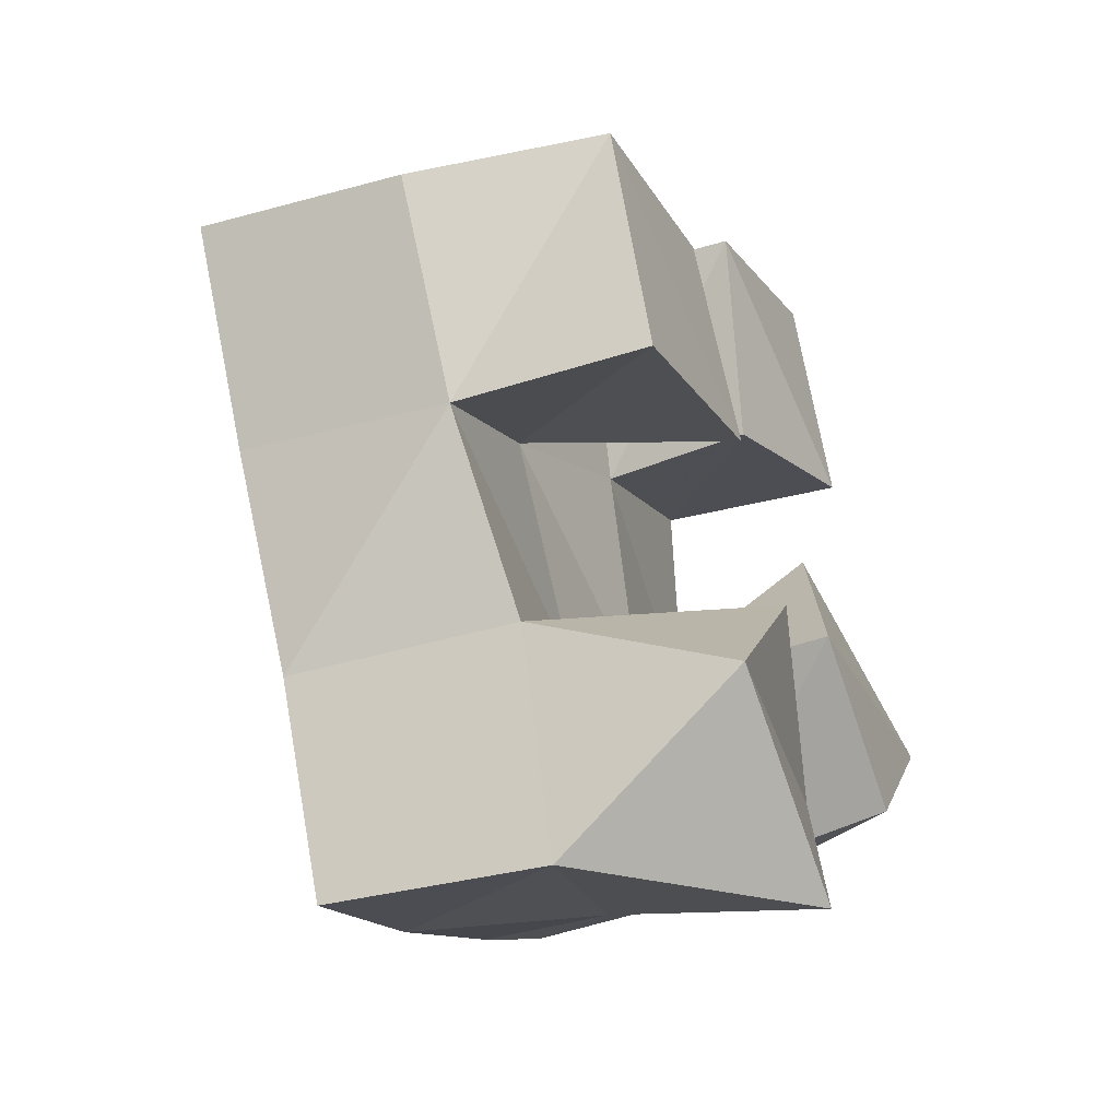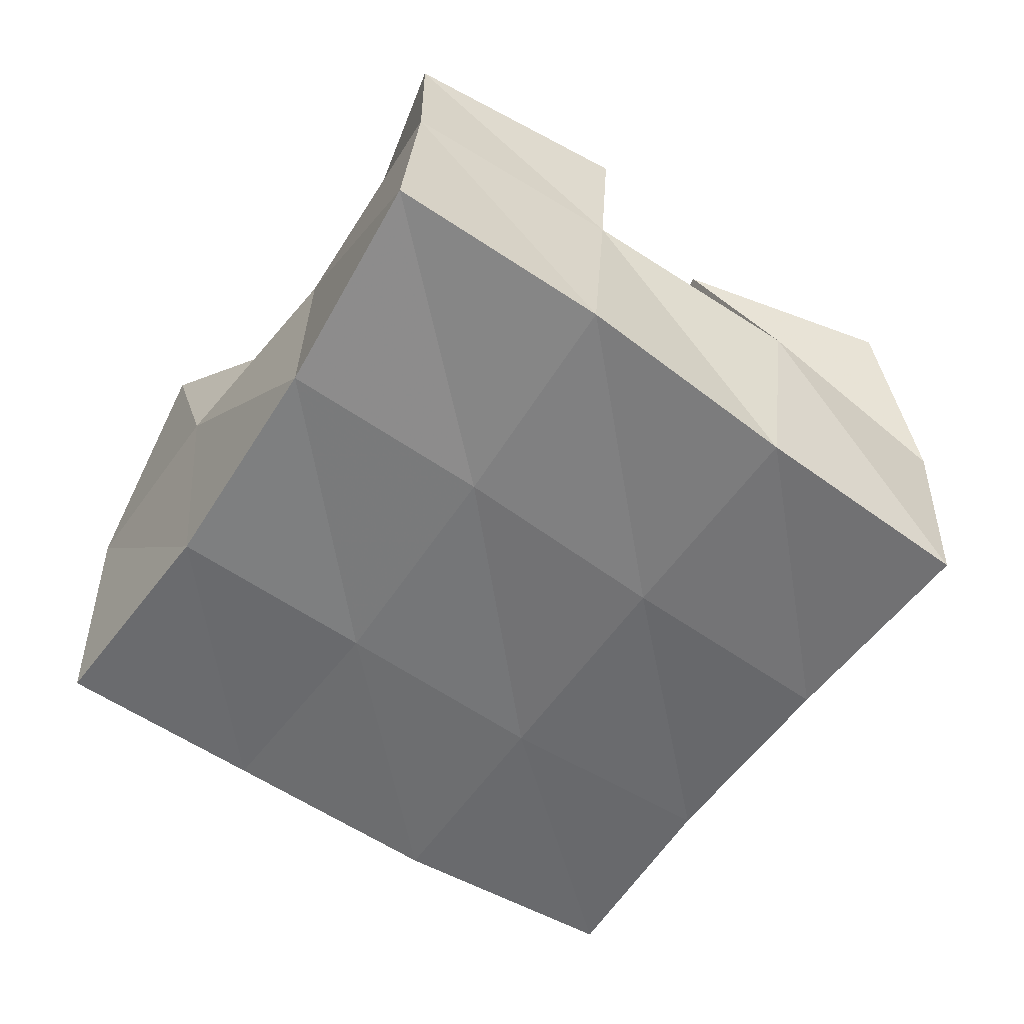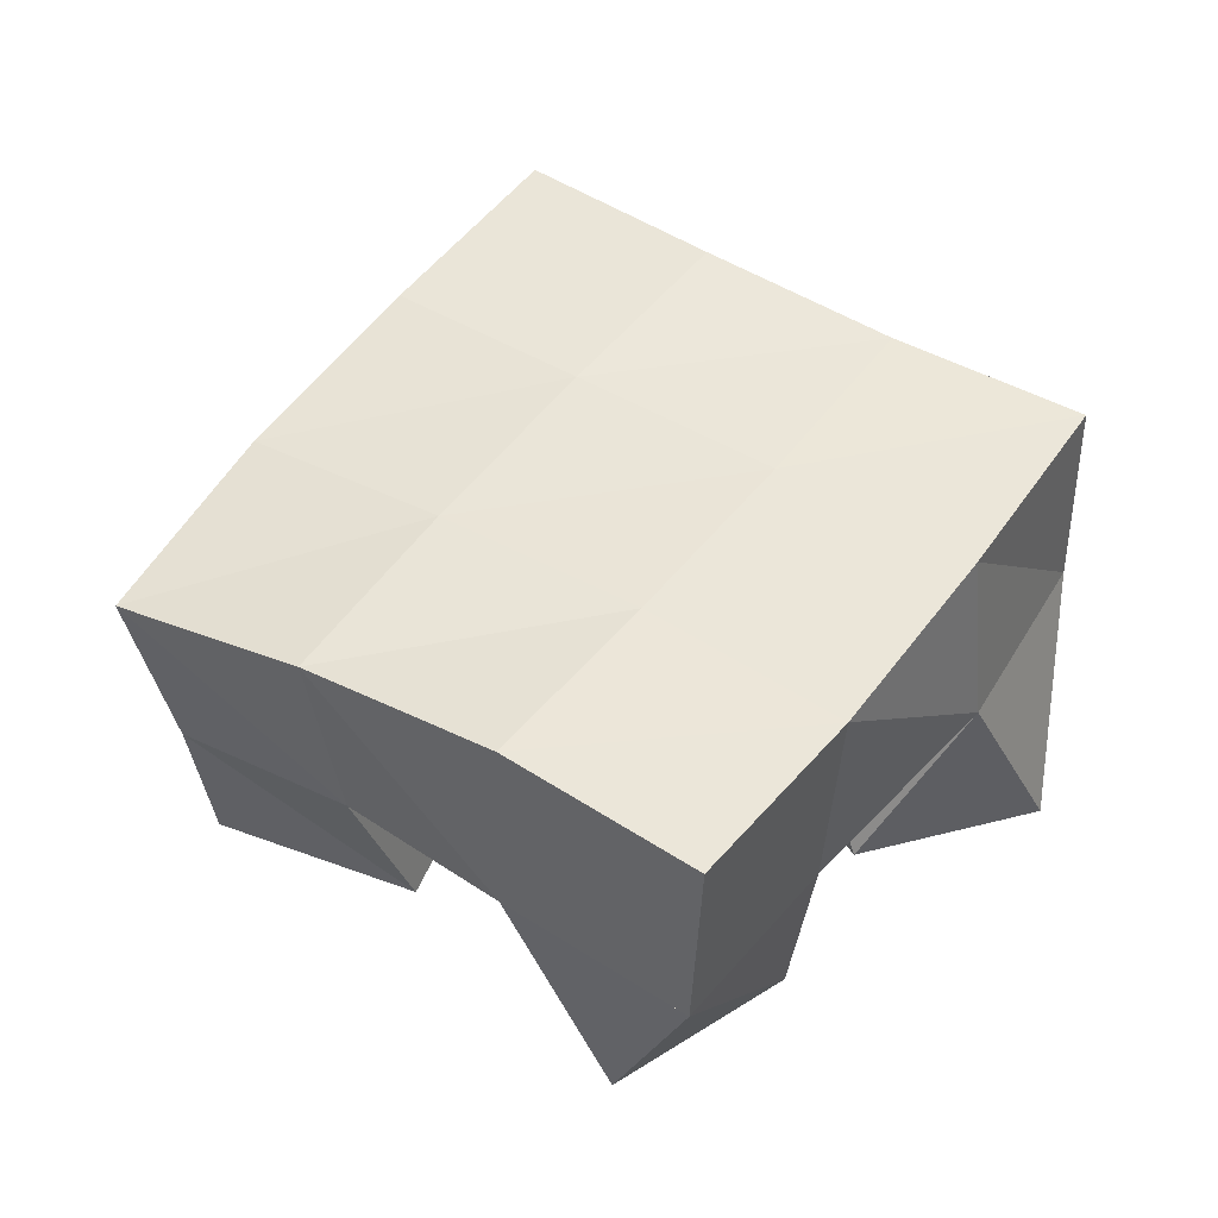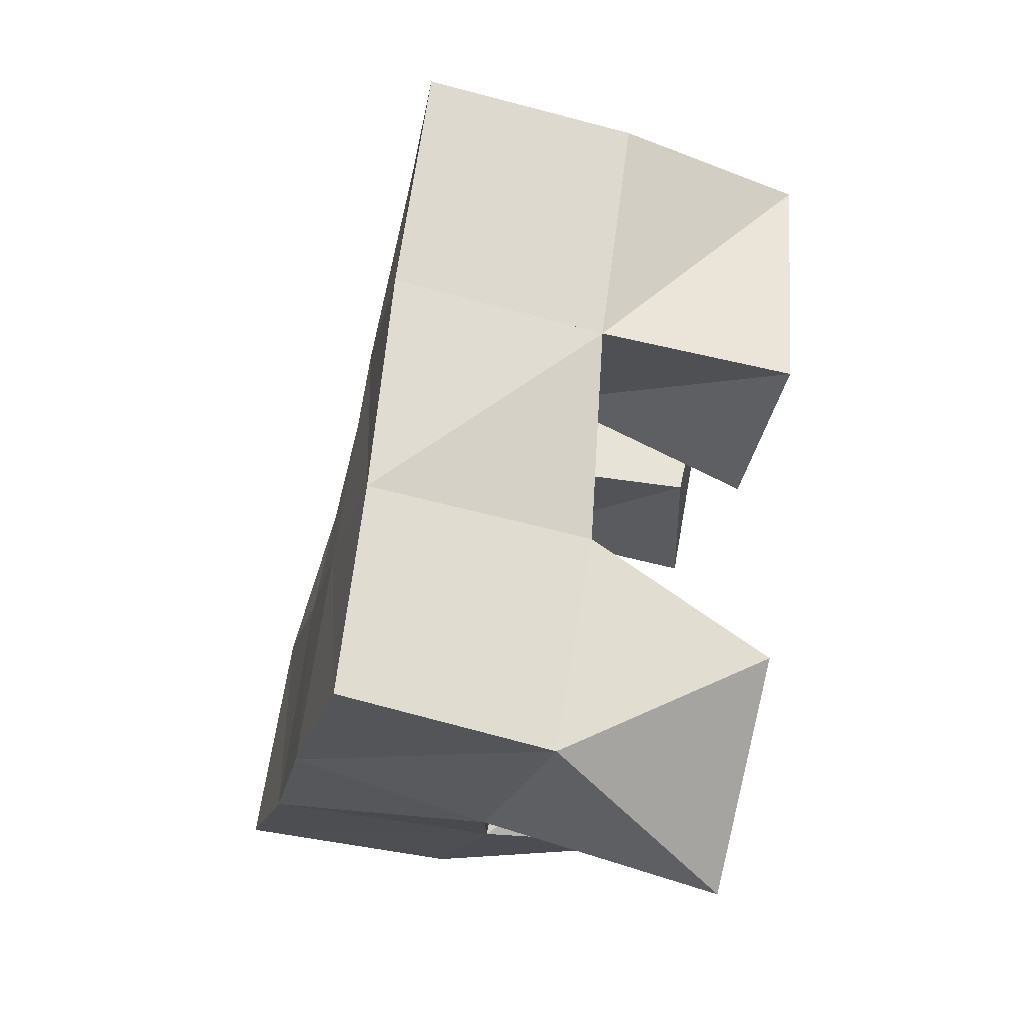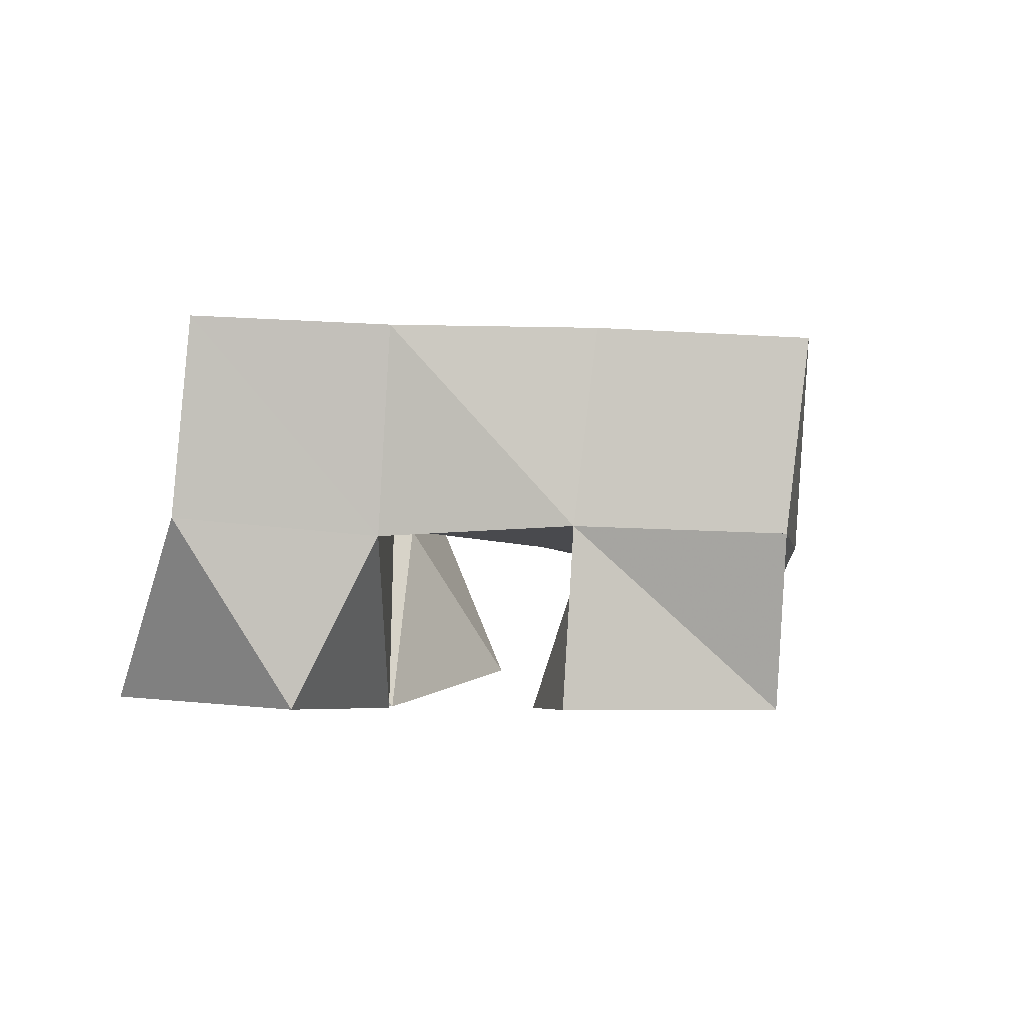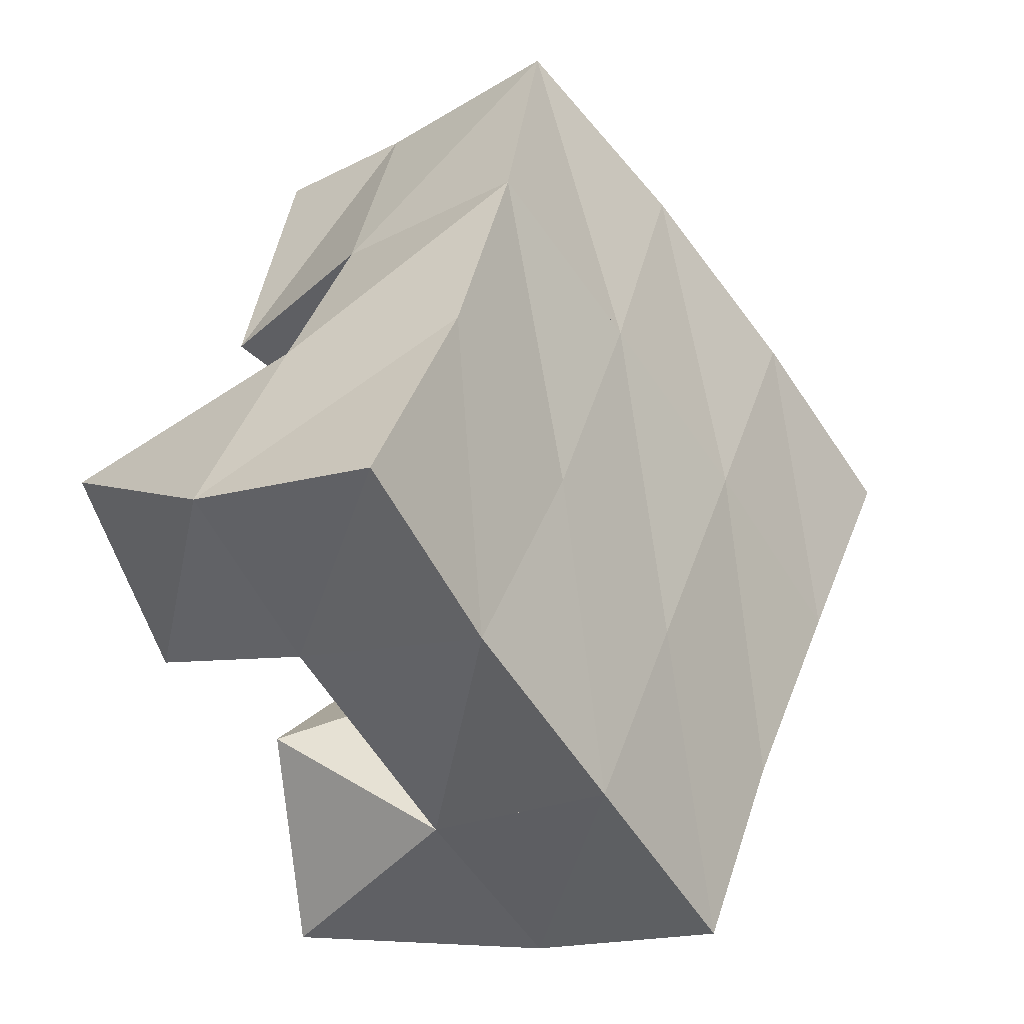
<metadata>
{"format":"obj","ext":"obj","renderer":"f3d","projection":"perspective","resolution":1024,"background":"white","views":[{"elev":-46.6,"azim":-64.7,"up":"+Z"},{"elev":37.0,"azim":-173.9,"up":"+Z"},{"elev":54.4,"azim":91.0,"up":"+Y"},{"elev":-53.4,"azim":-99.1,"up":"+Z"},{"elev":-4.4,"azim":-121.1,"up":"+Y"},{"elev":-15.1,"azim":132.8,"up":"+Z"}]}
</metadata>
<code>
v 2.869 0.103 -0.2439
v 2.829 0.1464 -0.2468
v 2.887 0.1124 -0.1979
v 2.875 0.1551 -0.2228
v 2.819 0.1 -0.2192
v 2.805 0.142 -0.2031
v 2.848 0.1 -0.1771
v 2.844 0.149 -0.178
v 2.851 0.1078 -0.1141
v 2.854 0.1433 -0.1092
v 2.892 0.1 -0.09506
v 2.895 0.1447 -0.08259
v 2.829 0.1007 -0.0702
v 2.827 0.1362 -0.06696
v 2.874 0.1 -0.04667
v 2.87 0.1339 -0.04177
v 2.778 0.1 -0.1672
v 2.775 0.144 -0.1661
v 2.827 0.1 -0.1455
v 2.816 0.1486 -0.1336
v 2.759 0.1 -0.1176
v 2.745 0.1419 -0.1246
v 2.805 0.1004 -0.1012
v 2.783 0.1413 -0.0921
v 2.915 0.1026 -0.1817
v 2.913 0.1489 -0.1865
v 2.942 0.1027 -0.1424
v 2.952 0.1556 -0.1584
v 2.876 0.1 -0.1613
v 2.883 0.1496 -0.1511
v 2.894 0.1103 -0.115
v 2.925 0.1552 -0.118
v 2.822 0.1949 -0.2457
v 2.867 0.2 -0.2182
v 2.798 0.1928 -0.2038
v 2.84 0.1969 -0.1761
v 2.771 0.1919 -0.1616
v 2.811 0.1936 -0.1321
v 2.742 0.1888 -0.1202
v 2.783 0.1887 -0.09003
v 2.909 0.2018 -0.1893
v 2.879 0.1992 -0.1474
v 2.851 0.1932 -0.1031
v 2.825 0.1854 -0.0596
v 2.947 0.2063 -0.1601
v 2.917 0.2025 -0.1187
v 2.891 0.1932 -0.07598
v 2.868 0.1816 -0.03317
f 1 2 4
f 3 1 4
f 2 6 8
f 4 2 8
f 6 5 7
f 8 6 7
f 5 1 3
f 7 5 3
f 8 7 3
f 4 8 3
f 2 1 5
f 6 2 5
f 9 10 12
f 11 9 12
f 10 14 16
f 12 10 16
f 14 13 15
f 16 14 15
f 13 9 11
f 15 13 11
f 16 15 11
f 12 16 11
f 10 9 13
f 14 10 13
f 17 18 20
f 19 17 20
f 18 22 24
f 20 18 24
f 22 21 23
f 24 22 23
f 21 17 19
f 23 21 19
f 24 23 19
f 20 24 19
f 18 17 21
f 22 18 21
f 25 26 28
f 27 25 28
f 26 30 32
f 28 26 32
f 30 29 31
f 32 30 31
f 29 25 27
f 31 29 27
f 32 31 27
f 28 32 27
f 26 25 29
f 30 26 29
f 2 33 34
f 4 2 34
f 33 35 36
f 34 33 36
f 35 6 8
f 36 35 8
f 6 2 4
f 8 6 4
f 36 8 4
f 34 36 4
f 33 2 6
f 35 33 6
f 6 35 36
f 8 6 36
f 35 37 38
f 36 35 38
f 37 18 20
f 38 37 20
f 18 6 8
f 20 18 8
f 38 20 8
f 36 38 8
f 35 6 18
f 37 35 18
f 18 37 38
f 20 18 38
f 37 39 40
f 38 37 40
f 39 22 24
f 40 39 24
f 22 18 20
f 24 22 20
f 40 24 20
f 38 40 20
f 37 18 22
f 39 37 22
f 4 34 41
f 26 4 41
f 34 36 42
f 41 34 42
f 36 8 30
f 42 36 30
f 8 4 26
f 30 8 26
f 42 30 26
f 41 42 26
f 34 4 8
f 36 34 8
f 8 36 42
f 30 8 42
f 36 38 43
f 42 36 43
f 38 20 10
f 43 38 10
f 20 8 30
f 10 20 30
f 43 10 30
f 42 43 30
f 36 8 20
f 38 36 20
f 20 38 43
f 10 20 43
f 38 40 44
f 43 38 44
f 40 24 14
f 44 40 14
f 24 20 10
f 14 24 10
f 44 14 10
f 43 44 10
f 38 20 24
f 40 38 24
f 26 41 45
f 28 26 45
f 41 42 46
f 45 41 46
f 42 30 32
f 46 42 32
f 30 26 28
f 32 30 28
f 46 32 28
f 45 46 28
f 41 26 30
f 42 41 30
f 30 42 46
f 32 30 46
f 42 43 47
f 46 42 47
f 43 10 12
f 47 43 12
f 10 30 32
f 12 10 32
f 47 12 32
f 46 47 32
f 42 30 10
f 43 42 10
f 10 43 47
f 12 10 47
f 43 44 48
f 47 43 48
f 44 14 16
f 48 44 16
f 14 10 12
f 16 14 12
f 48 16 12
f 47 48 12
f 43 10 14
f 44 43 14

</code>
